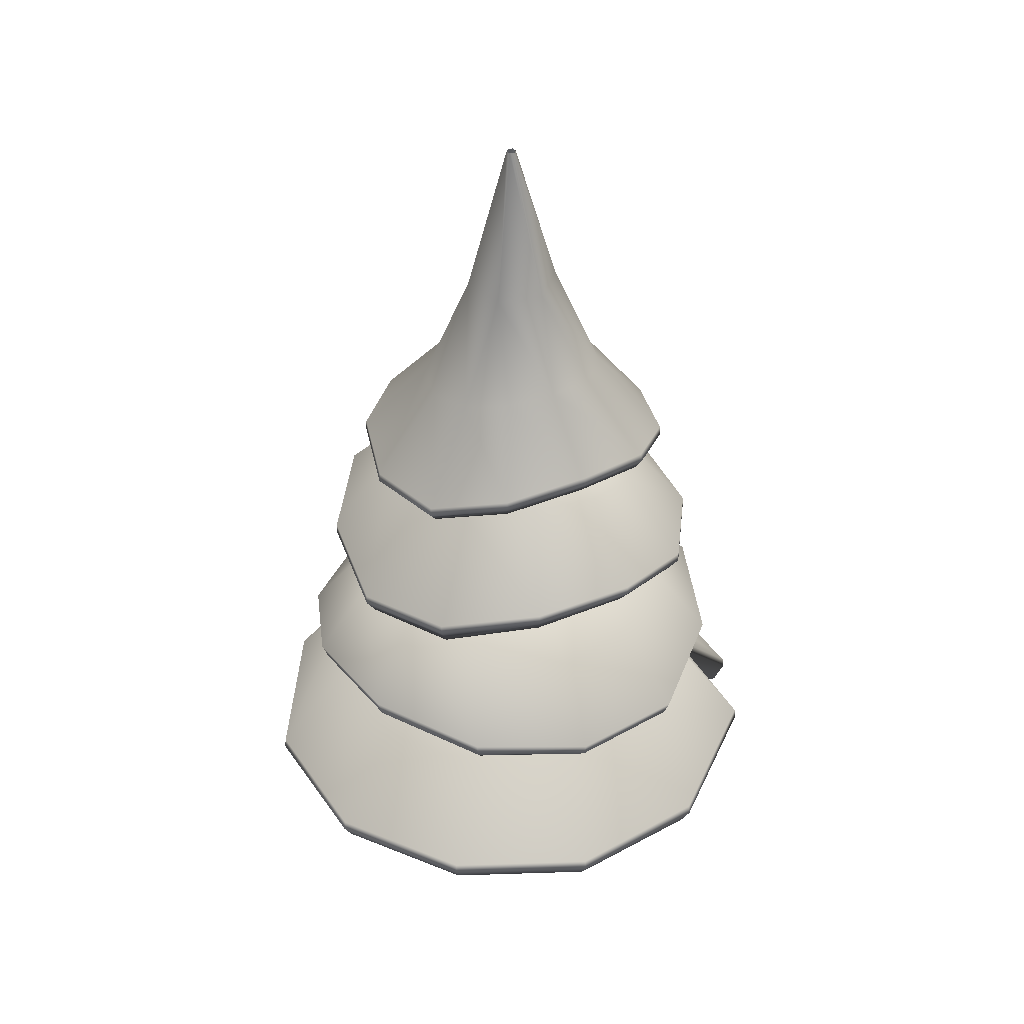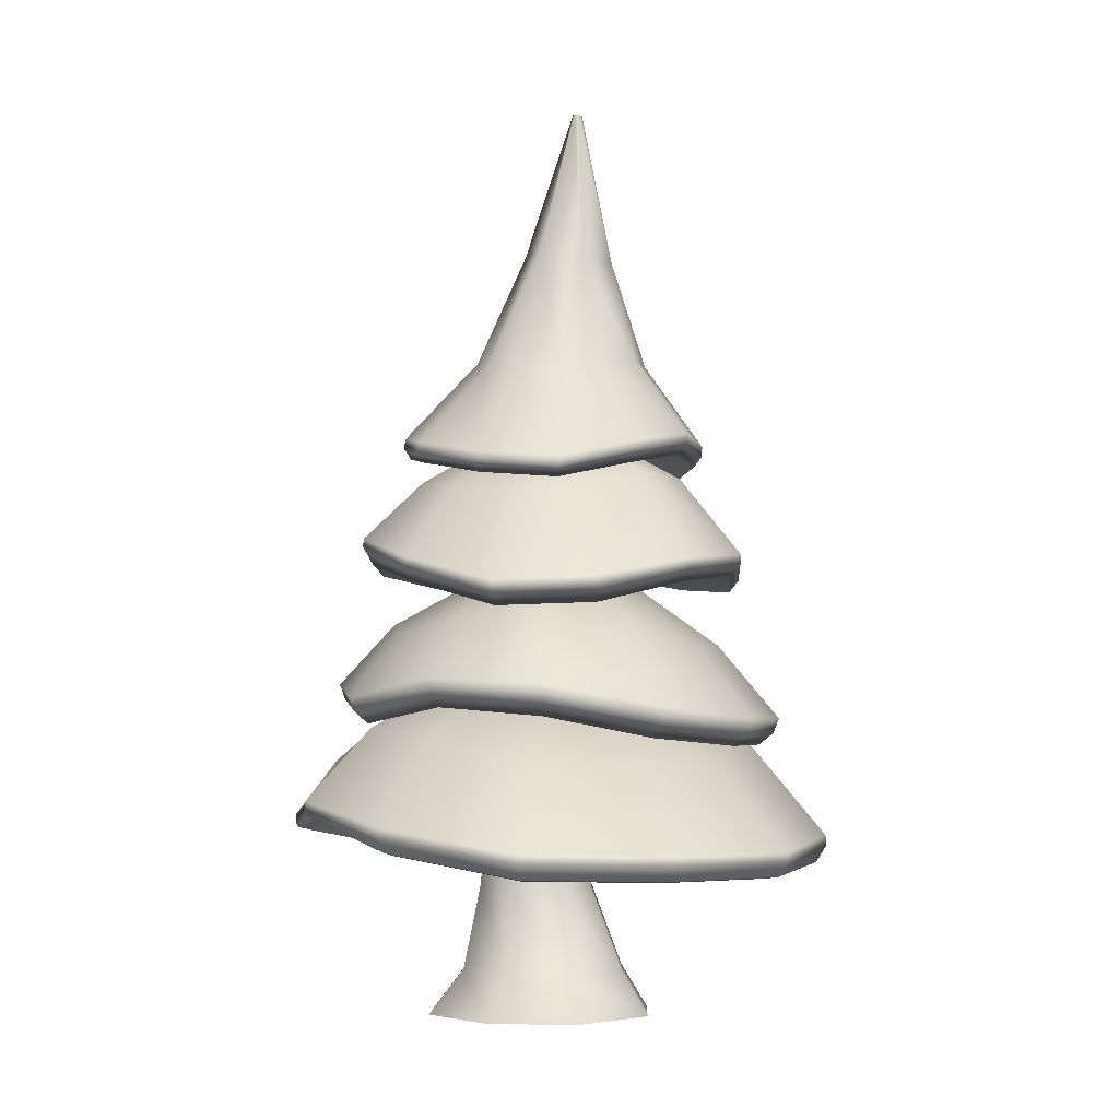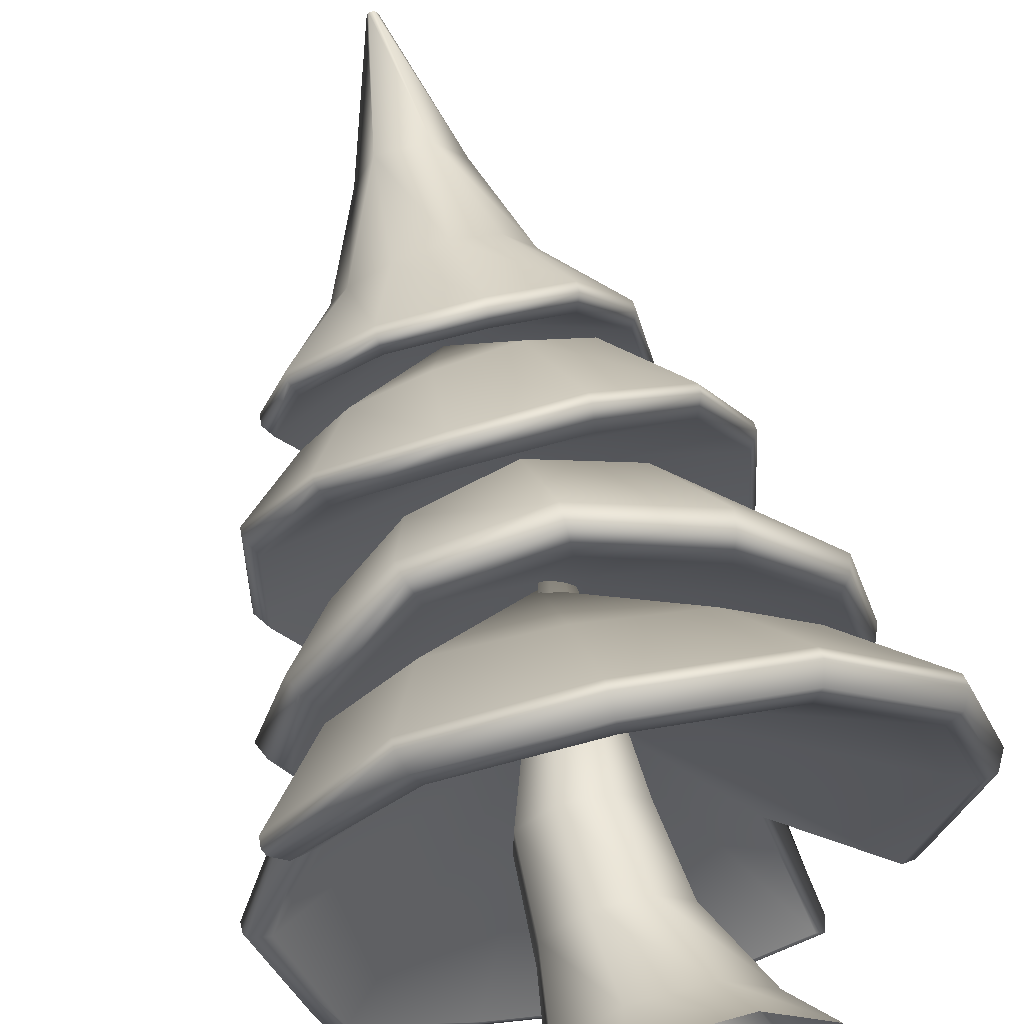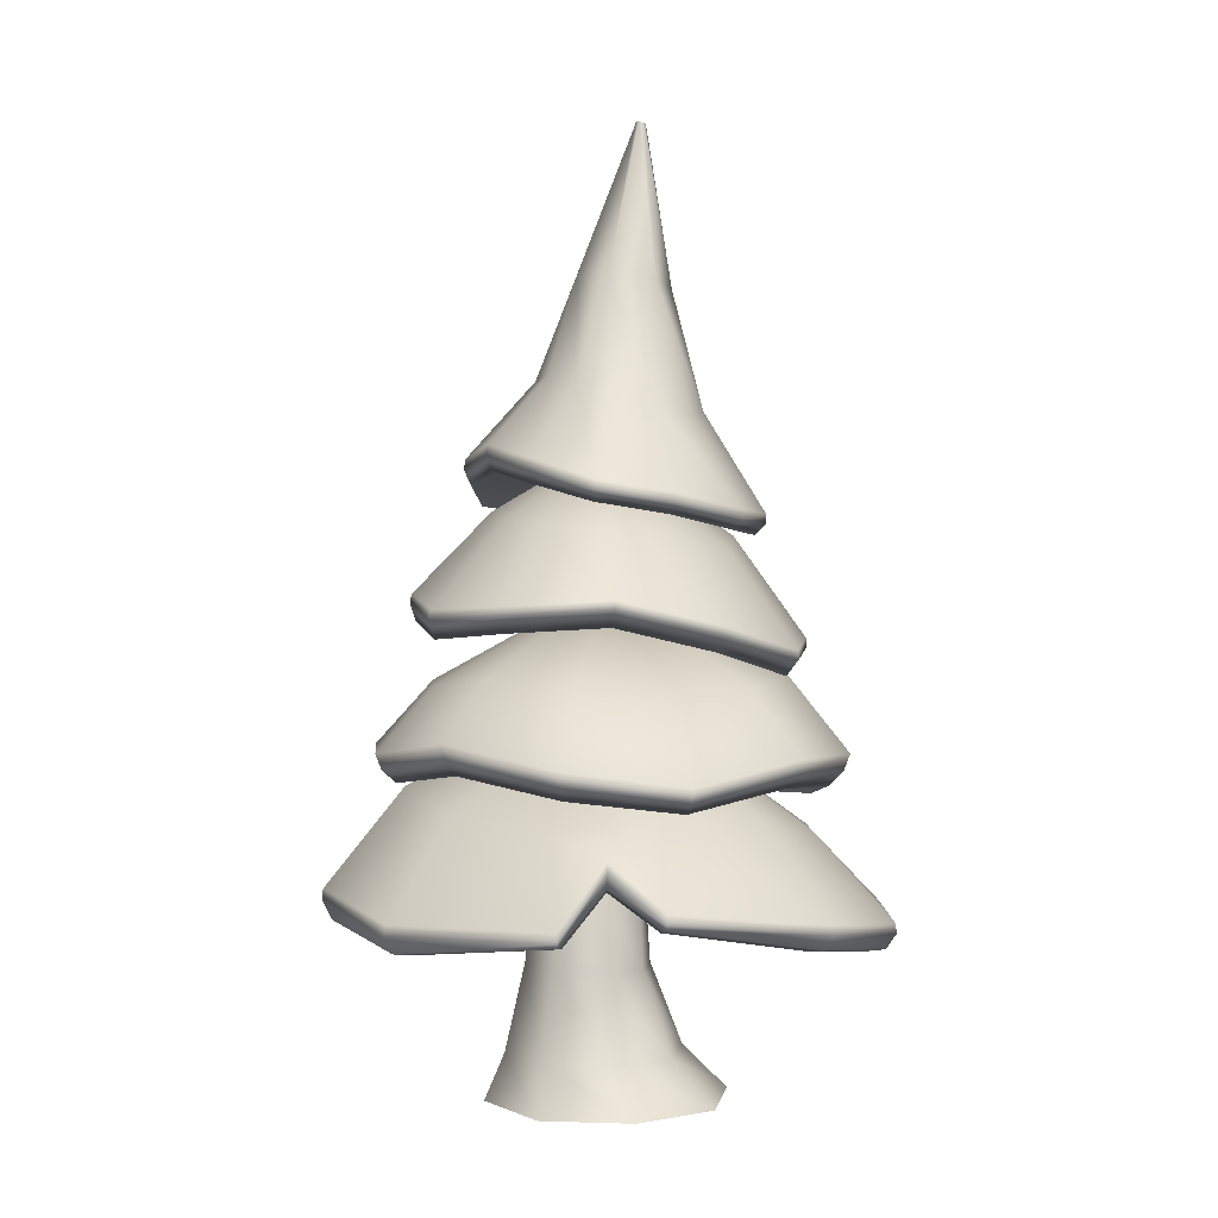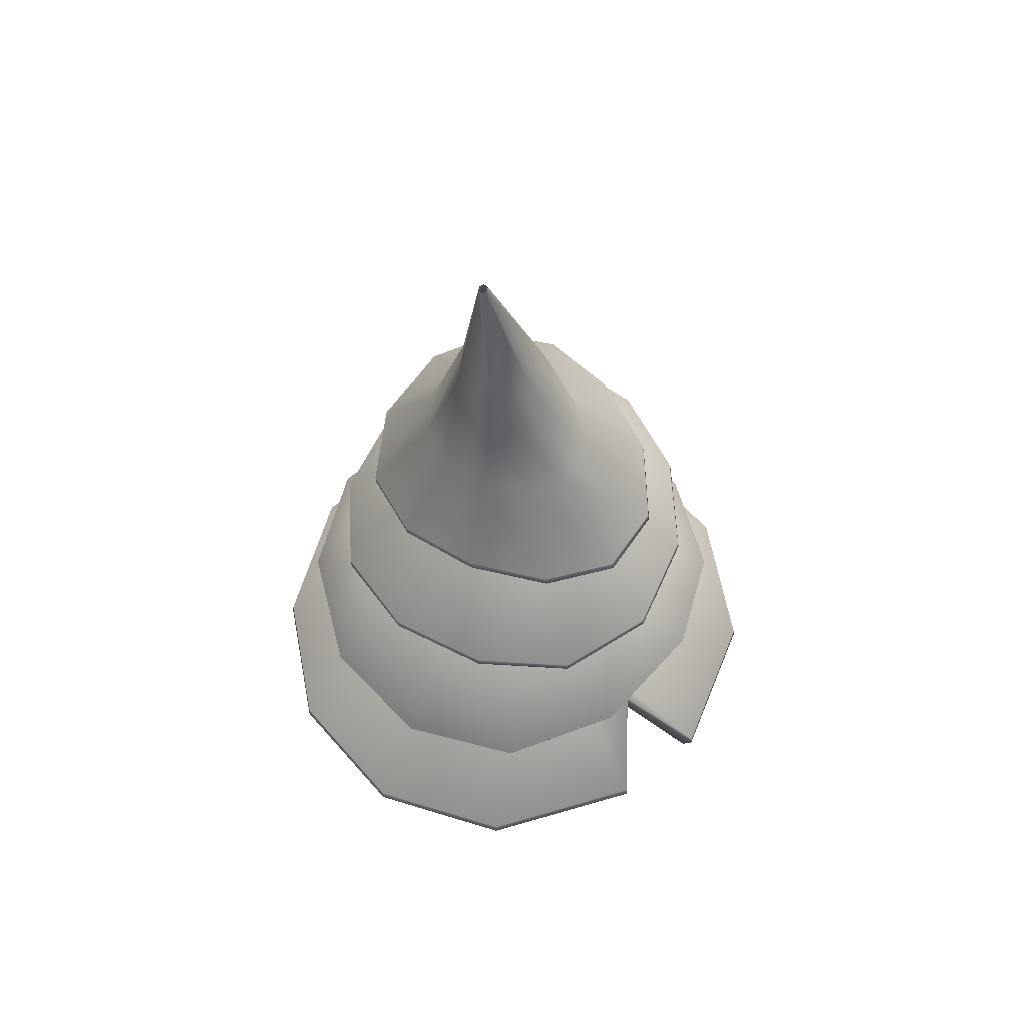
<metadata>
{"format":"obj","ext":"obj","renderer":"f3d","projection":"perspective","resolution":1024,"background":"white","views":[{"elev":35.2,"azim":37.7,"up":"+Y"},{"elev":-4.4,"azim":2.5,"up":"+Y"},{"elev":59.3,"azim":-16.5,"up":"+Z"},{"elev":2.9,"azim":-79.2,"up":"+Y"},{"elev":60.7,"azim":89.7,"up":"+Y"}]}
</metadata>
<code>
o Tree.009_Cylinder.003
v 0.2486 -0.000945 -0.6365
v 0.253 2.606 0.09957
v 0.6257 -0.000945 -0.2742
v 0.6362 -0.000945 0.2486
v 0.2739 -0.000945 0.6257
v -0.2489 -0.000945 0.6362
v -0.6246 0.006615 0.275
v -0.6365 -0.000945 -0.2489
v -0.2743 -0.000945 -0.626
v 0.2005 0.2469 -0.5398
v 0.4762 0.2469 -0.275
v 0.4838 0.2469 0.1072
v 0.219 0.2469 0.3829
v -0.1631 0.2471 0.3906
v -0.4374 0.254 0.1267
v -0.4465 0.2469 -0.2564
v -0.1817 0.2469 -0.5321
v -0.1341 1.242 -0.3746
v -0.3047 1.223 -0.2046
v -0.3025 1.214 0.03354
v -0.1323 1.2 0.1978
v 0.1052 1.187 0.1913
v 0.2703 1.197 0.01754
v 0.2653 1.216 -0.2224
v 0.1007 1.231 -0.3829
v 0.4343 4.418 0.1083
v 0.6305 3.824 -0.09713
v 0.5753 3.82 0.1661
v 0.2648 4.409 0.3129
v 0.4036 3.784 0.3895
v -0.3001 3.742 0.3297
v 0.003625 4.436 0.2701
v -0.1058 3.711 0.4789
v 0.1553 3.735 0.5059
v 0.2136 5.312 0.1671
v 0.2401 5.309 0.1715
v 0.2573 5.31 0.1508
v 0.248 5.314 0.1257
v 0.2215 5.317 0.1214
v 0.2043 5.316 0.1421
v -0.2992 3.099 0.738
v 0.142 3.065 0.7935
v 0.5479 3.167 0.5923
v 0.8278 3.257 0.2135
v 0.9221 3.23 -0.2188
v 0.7944 3.17 -0.6053
v 0.4974 3.216 -0.8164
v 0.1157 3.339 -0.7882
v -0.279 3.41 -0.5704
v -0.6144 3.34 -0.2689
v -0.7648 3.251 0.08415
v -0.6499 3.188 0.452
v 0.5611 3.824 -0.32
v 0.3431 4.455 -0.1386
v 0.388 3.855 -0.4394
v 0.1531 3.905 -0.4286
v 0.08388 4.484 -0.1789
v -0.09095 3.929 -0.306
v -0.2851 3.897 -0.1129
v -0.08693 4.473 0.02398
v -0.3662 3.82 0.1134
v 0.07395 3.56 -0.01961
v 0.8363 3.124 0.0862
v 0.627 3.13 0.4268
v 0.2765 3.057 0.6561
v -0.6847 3.102 0.1633
v -0.4808 3.034 0.5039
v -0.1269 2.995 0.6921
v -0.6902 2.481 0.7109
v -0.1969 2.327 1.006
v 0.3666 2.346 0.9856
v 0.8497 2.48 0.6723
v 1.13 2.545 0.185
v 1.137 2.477 -0.3483
v 0.8598 2.521 -0.8044
v 0.3799 2.622 -1.041
v -0.1828 2.599 -1.023
v -0.6868 2.53 -0.7858
v -0.9779 2.583 -0.3393
v -0.9758 2.619 0.2138
v 0.8475 3.072 -0.278
v 0.66 3.096 -0.5586
v 0.3266 3.169 -0.6715
v -0.07329 3.192 -0.6229
v -0.4427 3.15 -0.4627
v -0.6713 3.125 -0.1926
v 0.1324 2.806 -0.004349
v 0.5425 2.333 -0.8579
v 0.9031 2.274 -0.4932
v 1.057 2.142 0.004309
v 0.04823 2.315 0.9847
v 0.553 2.228 0.8572
v 0.9317 2.118 0.4994
v 0.6794 1.597 1.047
v 1.129 1.552 0.6089
v 1.295 1.557 0.006508
v 1.122 1.696 -0.599
v 0.6702 1.819 -1.045
v 0.08442 1.738 -1.212
v -0.472 1.745 -1.056
v -0.8901 1.84 -0.6174
v -1.084 1.748 -0.01538
v -0.9463 1.679 0.5898
v -0.5005 1.766 1.036
v 0.0803 1.716 1.203
v 0.07698 2.259 -0.9951
v -0.3782 2.261 -0.8672
v -0.7237 2.325 -0.5081
v -0.8718 2.266 -0.01343
v -0.782 2.189 0.4852
v -0.4378 2.27 0.8496
v 0.1158 2.267 -0.01222
v 1.096 1.698 -0.538
v 1.216 1.589 0.0578
v 1.031 1.453 0.6324
v -0.5694 1.6 0.9396
v -0.01375 1.478 1.132
v 0.5774 1.443 1.023
v 0.7199 1.63 -0.9838
v 0.1938 1.641 -1.156
v -0.3742 1.72 -1.031
v -0.8487 1.637 -0.6549
v -1.061 1.58 -0.0986
v -0.9425 1.656 0.4961
v 0.9081 1.664 -0.7609
v -1.002 1.618 0.1987
v 0.2971 0.7316 -0.2444
v 0.3025 0.7224 0.02593
v 0.1158 0.7173 0.2212
v -0.1532 0.7236 0.2275
v -0.3463 0.7332 0.04154
v -0.351 0.7349 -0.2283
v -0.1616 0.7442 -0.4217
v 0.1062 0.7387 -0.4288
v 0.1033 3.705 -0.03288
v 0.0844 2.973 -0.0474
v 0.09737 2.298 -0.004427
v 0.06112 1.766 -0.04454
v -0.3114 3.155 0.7872
v -0.3042 3.212 0.7899
v 0.153 3.122 0.8478
v 0.1577 3.18 0.8505
v 0.5828 3.288 0.6414
v 0.5802 3.231 0.6378
v 0.8746 3.324 0.2402
v 0.8754 3.38 0.2465
v 0.9734 3.297 -0.2145
v 0.9738 3.355 -0.2058
v 0.8369 3.236 -0.624
v 0.8381 3.295 -0.6139
v 0.5205 3.285 -0.8523
v 0.5219 3.344 -0.843
v 0.1191 3.479 -0.8182
v 0.1167 3.421 -0.8274
v -0.2988 3.499 -0.5983
v -0.2931 3.556 -0.5903
v -0.6518 3.422 -0.281
v -0.6439 3.479 -0.2756
v -0.7979 3.371 0.09745
v -0.8059 3.315 0.09281
v -0.672 3.304 0.4878
v -0.6815 3.248 0.4836
v -0.729 2.57 0.7607
v -0.7261 2.62 0.7603
v -0.2097 2.415 1.071
v -0.2089 2.467 1.069
v 0.383 2.496 1.045
v 0.3836 2.442 1.048
v 0.8919 2.563 0.7172
v 0.8919 2.615 0.7168
v 1.187 2.619 0.2058
v 1.187 2.67 0.2064
v 1.194 2.552 -0.3551
v 1.194 2.603 -0.3531
v 0.9008 2.596 -0.8407
v 0.9014 2.647 -0.8376
v 0.4005 2.752 -1.074
v 0.398 2.702 -1.081
v -0.1913 2.695 -1.054
v -0.1882 2.747 -1.043
v -0.7228 2.637 -0.8056
v -0.7185 2.69 -0.7941
v -1.028 2.728 -0.3387
v -1.032 2.678 -0.3453
v -1.025 2.766 0.2391
v -1.03 2.716 0.237
v 0.7211 1.679 1.119
v 0.7381 1.774 1.15
v 1.202 1.621 0.6508
v 1.233 1.709 0.6684
v 1.416 1.71 0.007614
v 1.38 1.624 0.007283
v 1.195 1.768 -0.6393
v 1.227 1.856 -0.6575
v 0.7119 1.901 -1.115
v 0.729 1.993 -1.144
v 0.08635 1.81 -1.293
v 0.08747 1.898 -1.328
v -0.5087 1.817 -1.126
v -0.5243 1.905 -1.156
v -0.9821 2.017 -0.6755
v -0.9553 1.924 -0.6586
v -1.163 1.824 -0.01611
v -1.196 1.914 -0.01641
v -1.017 1.742 0.6297
v -1.049 1.825 0.6471
v -0.5656 1.927 1.135
v -0.5435 1.839 1.106
v 0.0727 1.894 1.321
v 0.07691 1.798 1.285
v -0.03381 0.9459 1.583
v -0.03335 1.002 1.576
v 0.7803 0.9281 1.431
v 0.7768 0.9831 1.423
v 1.403 0.977 0.8872
v 1.409 0.9217 0.8915
v 1.681 0.9745 0.1071
v 1.674 1.032 0.1061
v 1.453 1.073 -0.7933
v 1.448 1.133 -0.788
v 1.051 1.079 -1.256
v 1.057 1.021 -1.258
v 0.2218 1.036 -1.602
v 0.2229 1.093 -1.597
v -0.573 1.183 -1.434
v -0.5773 1.127 -1.44
v -1.221 1.063 -0.9101
v -1.216 1.119 -0.9063
v -1.447 1.095 0.03001
v -1.443 1.148 0.02214
v -1.308 1.237 0.556
v -1.315 1.181 0.5512
v -0.7927 1.122 1.315
v -0.7956 1.066 1.321
v 0.926 1.446 -0.7887
v 0.9344 1.502 -0.7938
v -1.183 1.413 0.2303
v -1.172 1.468 0.2293
v -0.02694 0.8457 1.434
v -0.03161 0.859 1.525
v 0.7132 0.8294 1.296
v 0.7535 0.842 1.378
v 1.36 0.8358 0.8579
v 1.285 0.8235 0.8059
v 1.532 0.8605 0.09336
v 1.62 0.8761 0.1016
v 1.324 0.9374 -0.7227
v 1.399 0.9581 -0.7635
v 0.9635 0.9038 -1.143
v 1.02 0.9202 -1.212
v 0.203 0.9193 -1.459
v 0.2133 0.9368 -1.546
v -0.5571 1.012 -1.389
v -0.5236 0.9892 -1.313
v -1.106 0.9431 -0.8313
v -1.177 0.9617 -0.8795
v -1.336 1.049 0.02854
v -1.429 1.069 0.03054
v -1.298 1.152 0.5424
v -1.217 1.125 0.5045
v -0.7664 0.9817 1.273
v -0.718 0.9626 1.196
v 0.8811 1.339 -0.7515
v 0.8259 1.305 -0.7046
v -1.134 1.325 0.2187
v -1.056 1.291 0.2013
f 57 39 38 54
f 32 35 40 60
f 26 37 36 29
f 54 38 37 26
f 29 36 35 32
f 60 40 39 57
f 143 30 34 142
f 222 235 263 250
f 142 34 33 140
f 139 162 52 41
f 148 27 28 146
f 150 53 27 148
f 152 55 53 150
f 165 163 69 70
f 153 56 55 152
f 158 59 58 156
f 156 58 56 153
f 159 61 59 158
f 161 31 61 159
f 146 28 30 143
f 232 237 265 259
f 33 32 31
f 160 157 50 51
f 61 60 59
f 157 155 49 50
f 59 60 57 58
f 151 149 46 47
f 55 54 53
f 140 33 31 161
f 34 29 32 33
f 147 145 44 45
f 27 26 28
f 149 147 45 46
f 53 54 26 27
f 145 144 43 44
f 28 26 29 30
f 144 141 42 43
f 30 29 34
f 162 160 51 52
f 31 32 60 61
f 155 154 48 49
f 58 57 56
f 154 151 47 48
f 56 57 54 55
f 167 65 68 166
f 166 68 67 164
f 163 186 80 69
f 172 63 64 170
f 174 81 63 172
f 176 82 81 174
f 189 187 94 95
f 177 83 82 176
f 182 85 84 180
f 180 84 83 177
f 183 86 85 182
f 185 66 86 183
f 170 64 65 167
f 67 62 66
f 184 181 78 79
f 86 62 85
f 181 179 77 78
f 85 62 84
f 175 173 74 75
f 82 62 81
f 164 67 66 185
f 68 62 67
f 171 169 72 73
f 63 62 64
f 173 171 73 74
f 81 62 63
f 169 168 71 72
f 64 62 65
f 168 165 70 71
f 65 62 68
f 186 184 79 80
f 66 62 86
f 179 178 76 77
f 84 62 83
f 178 175 75 76
f 83 62 82
f 191 90 93 190
f 190 93 92 188
f 187 210 105 94
f 196 88 89 194
f 198 106 88 196
f 200 107 106 198
f 241 239 138
f 201 108 107 200
f 206 110 109 204
f 204 109 108 201
f 207 111 110 206
f 209 91 111 207
f 194 89 90 191
f 92 87 91
f 208 205 103 104
f 111 87 110
f 205 203 102 103
f 110 87 109
f 199 197 99 100
f 107 87 106
f 188 92 91 209
f 93 87 92
f 195 193 97 98
f 88 87 89
f 197 195 98 99
f 106 87 88
f 193 192 96 97
f 89 87 90
f 192 189 95 96
f 90 87 93
f 210 208 104 105
f 91 87 111
f 203 202 101 102
f 109 87 108
f 202 199 100 101
f 108 87 107
f 215 115 118 214
f 214 118 117 212
f 244 241 138
f 220 113 114 218
f 236 125 113 220
f 221 119 125 236
f 224 120 119 221
f 230 123 122 228
f 228 122 121 225
f 238 126 123 230
f 231 124 126 238
f 218 114 115 215
f 249 264 138
f 117 112 116
f 234 232 259 261
f 126 112 123
f 266 257 138
f 123 112 122
f 254 251 138
f 120 112 119
f 212 117 116 233
f 118 112 117
f 235 219 248 263
f 113 112 114
f 264 247 138
f 125 112 113
f 247 245 138
f 114 112 115
f 245 244 138
f 115 112 118
f 260 266 138
f 116 112 124
f 257 255 138
f 122 112 121
f 255 254 138
f 121 112 120
f 119 112 125
f 251 249 138
f 225 121 120 224
f 124 112 126
f 233 116 124 231
f 227 226 253 256
f 262 260 138
f 237 229 258 265
f 213 211 240 242
f 217 216 243 246
f 229 227 256 258
f 223 222 250 252
f 99 98 137
f 104 103 137
f 102 101 137
f 105 104 137
f 100 99 137
f 96 95 137
f 101 100 137
f 103 102 137
f 226 223 252 253
f 97 96 137
f 94 105 137
f 98 97 137
f 95 94 137
f 71 70 136
f 76 75 136
f 78 77 136
f 72 71 136
f 69 80 136
f 73 72 136
f 70 69 136
f 74 73 136
f 79 78 136
f 77 76 136
f 80 79 136
f 75 74 136
f 44 43 135
f 41 52 135
f 45 44 135
f 42 41 135
f 46 45 135
f 51 50 135
f 49 48 135
f 52 51 135
f 47 46 135
f 43 42 135
f 48 47 135
f 211 234 261 240
f 216 213 242 243
f 219 217 246 248
f 50 49 135
f 140 161 162 139
f 142 140 139 141
f 146 143 144 145
f 148 146 145 147
f 150 148 147 149
f 161 159 160 162
f 152 150 149 151
f 156 153 154 155
f 153 152 151 154
f 158 156 155 157
f 159 158 157 160
f 143 142 141 144
f 164 185 186 163
f 166 164 163 165
f 170 167 168 169
f 172 170 169 171
f 174 172 171 173
f 185 183 184 186
f 176 174 173 175
f 180 177 178 179
f 177 176 175 178
f 182 180 179 181
f 183 182 181 184
f 167 166 165 168
f 188 209 210 187
f 190 188 187 189
f 194 191 192 193
f 196 194 193 195
f 198 196 195 197
f 209 207 208 210
f 200 198 197 199
f 204 201 202 203
f 201 200 199 202
f 206 204 203 205
f 207 206 205 208
f 191 190 189 192
f 212 233 234 211
f 214 212 211 213
f 218 215 216 217
f 220 218 217 219
f 236 220 219 235
f 233 231 232 234
f 224 221 222 223
f 228 225 226 227
f 225 224 223 226
f 230 228 227 229
f 238 230 229 237
f 215 214 213 216
f 221 236 235 222
f 231 238 237 232
f 141 139 41 42
f 262 239 240 261
f 239 241 242 240
f 244 245 246 243
f 245 247 248 246
f 264 249 250 263
f 260 262 261 259
f 249 251 252 250
f 254 255 256 253
f 251 254 253 252
f 255 257 258 256
f 266 260 259 265
f 241 244 243 242
f 247 264 263 248
f 257 266 265 258
f 239 262 138
f 25 2 24
f 24 2 23
f 23 2 22
f 22 2 21
f 21 2 20
f 20 2 19
f 19 2 18
f 18 2 25
f 9 17 10 1
f 8 16 17 9
f 7 15 16 8
f 6 14 15 7
f 5 13 14 6
f 4 12 13 5
f 3 11 12 4
f 1 10 11 3
f 128 23 22 129
f 129 22 21 130
f 134 25 24 127
f 133 18 25 134
f 131 20 19 132
f 132 19 18 133
f 130 21 20 131
f 127 24 23 128
f 11 127 128 12
f 14 130 131 15
f 16 132 133 17
f 15 131 132 16
f 17 133 134 10
f 10 134 127 11
f 13 129 130 14
f 12 128 129 13

</code>
